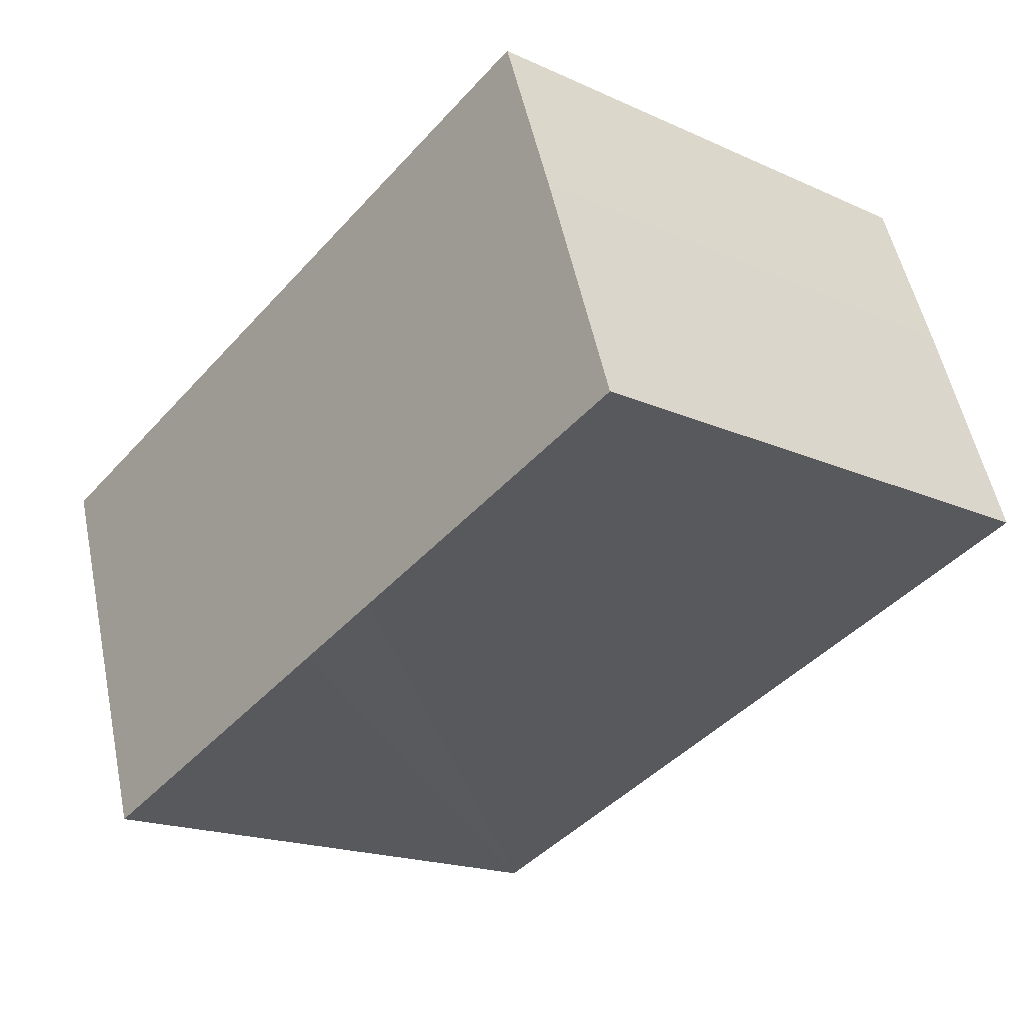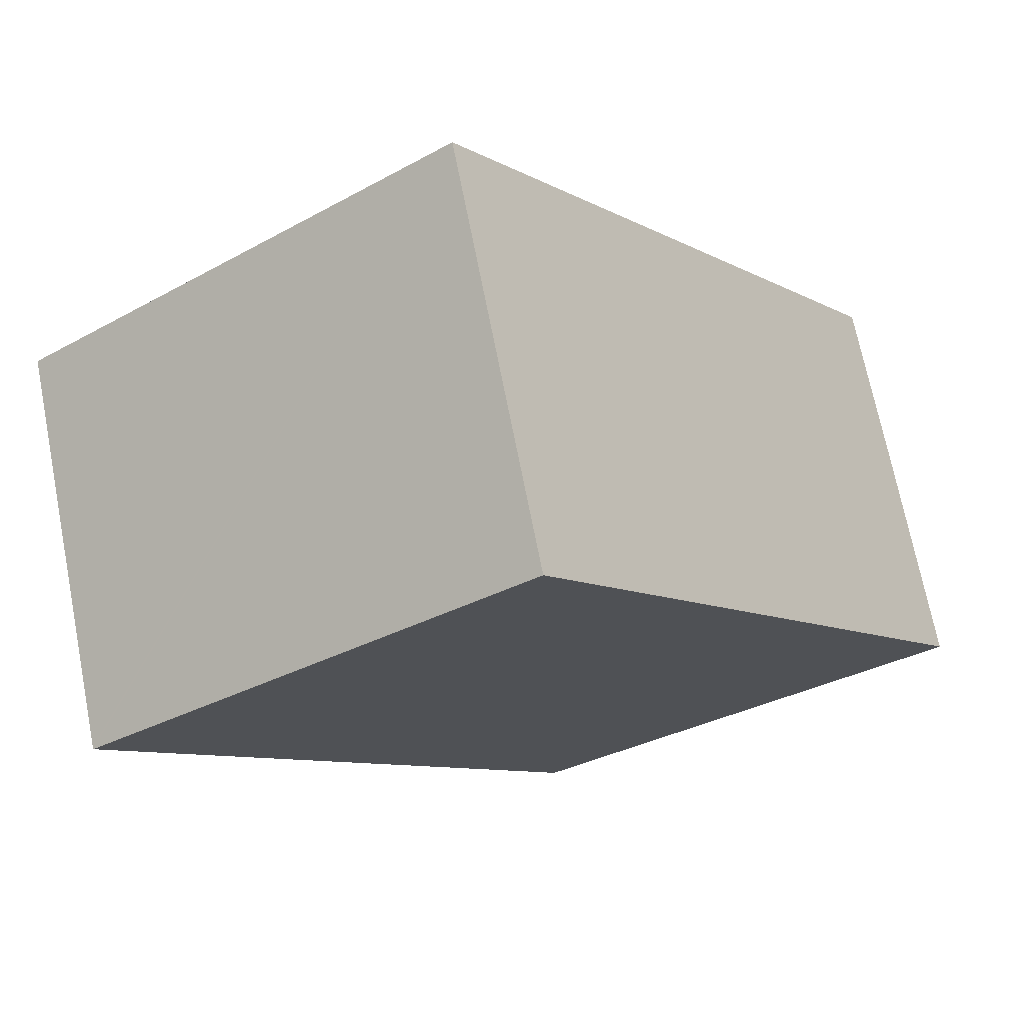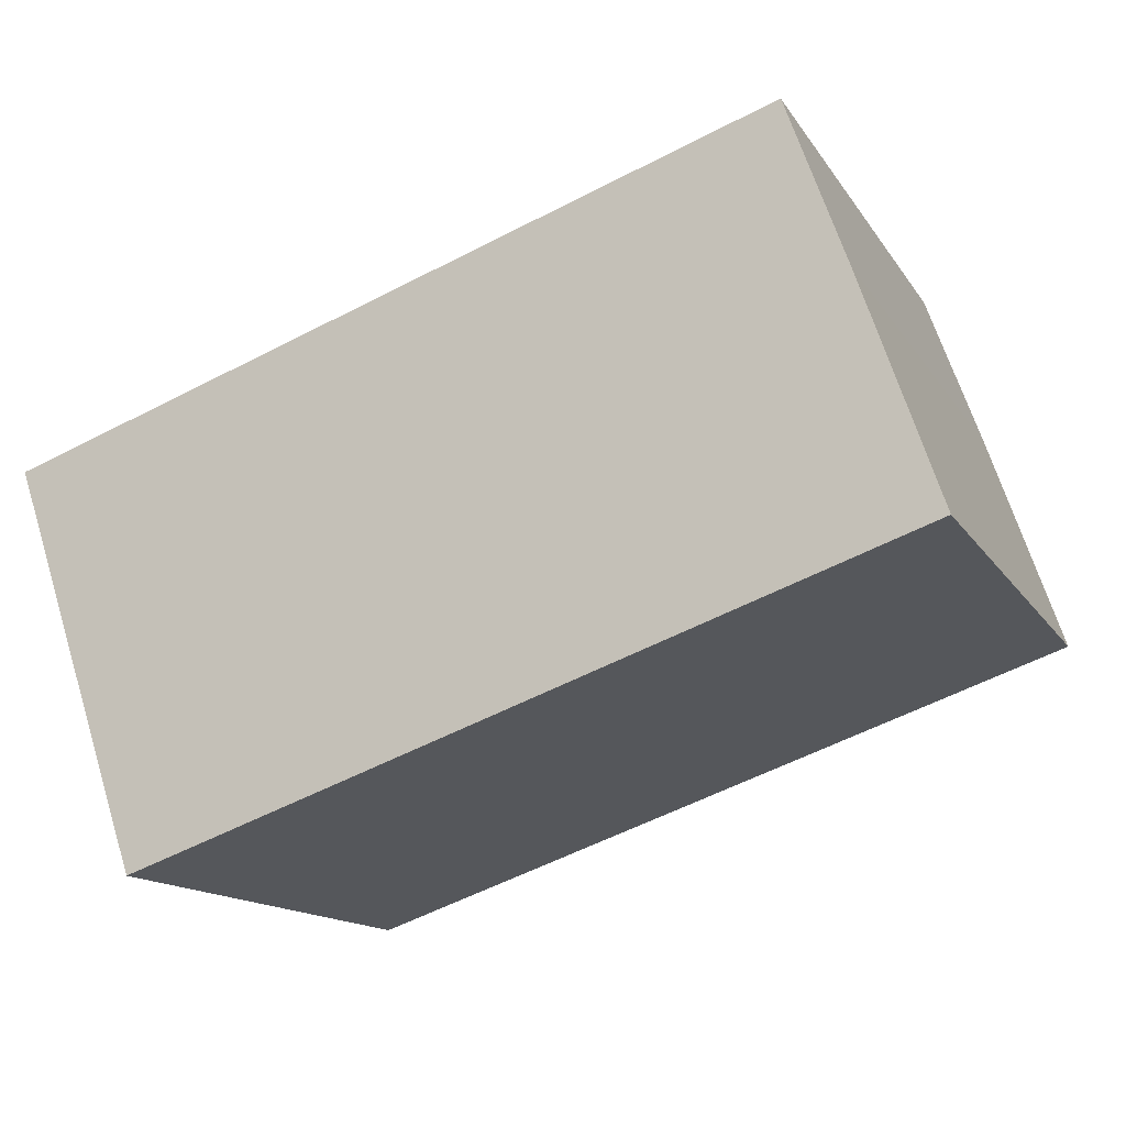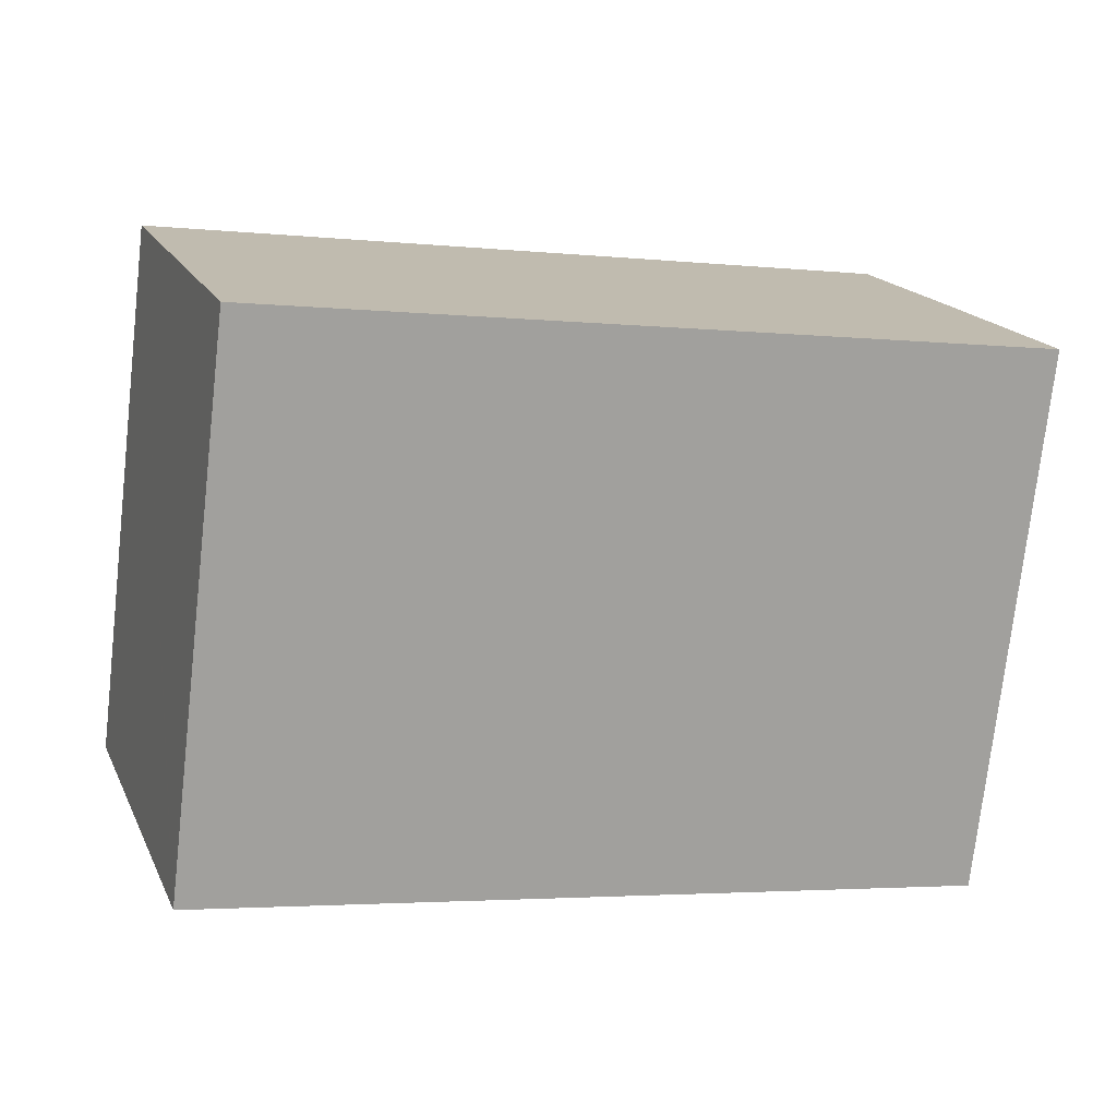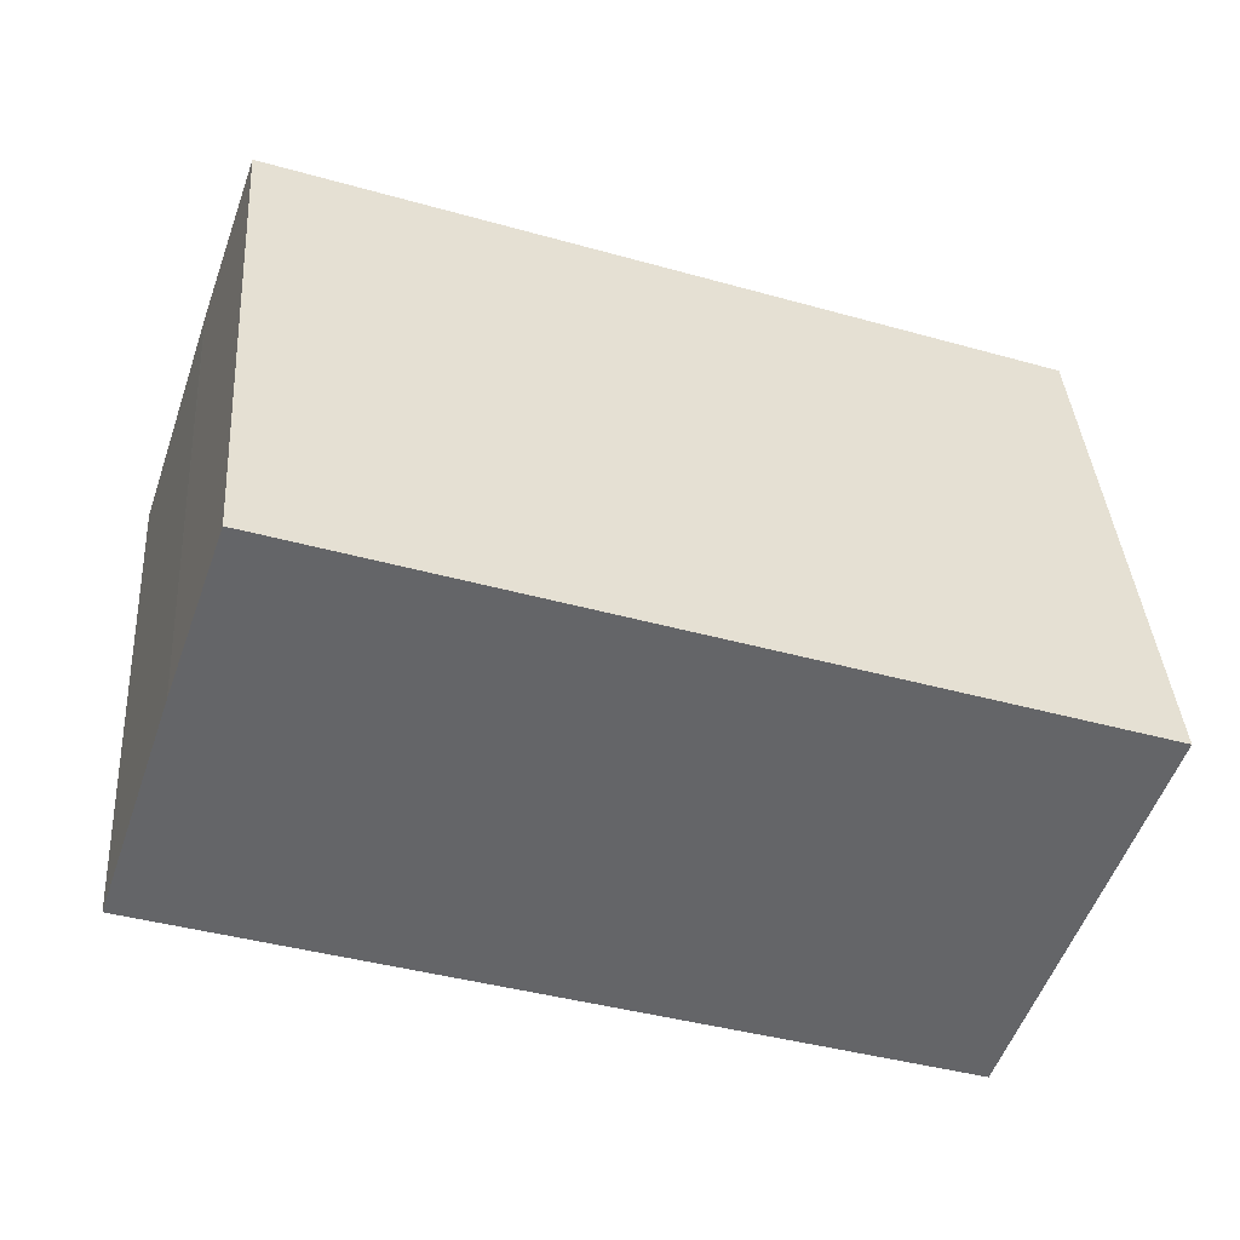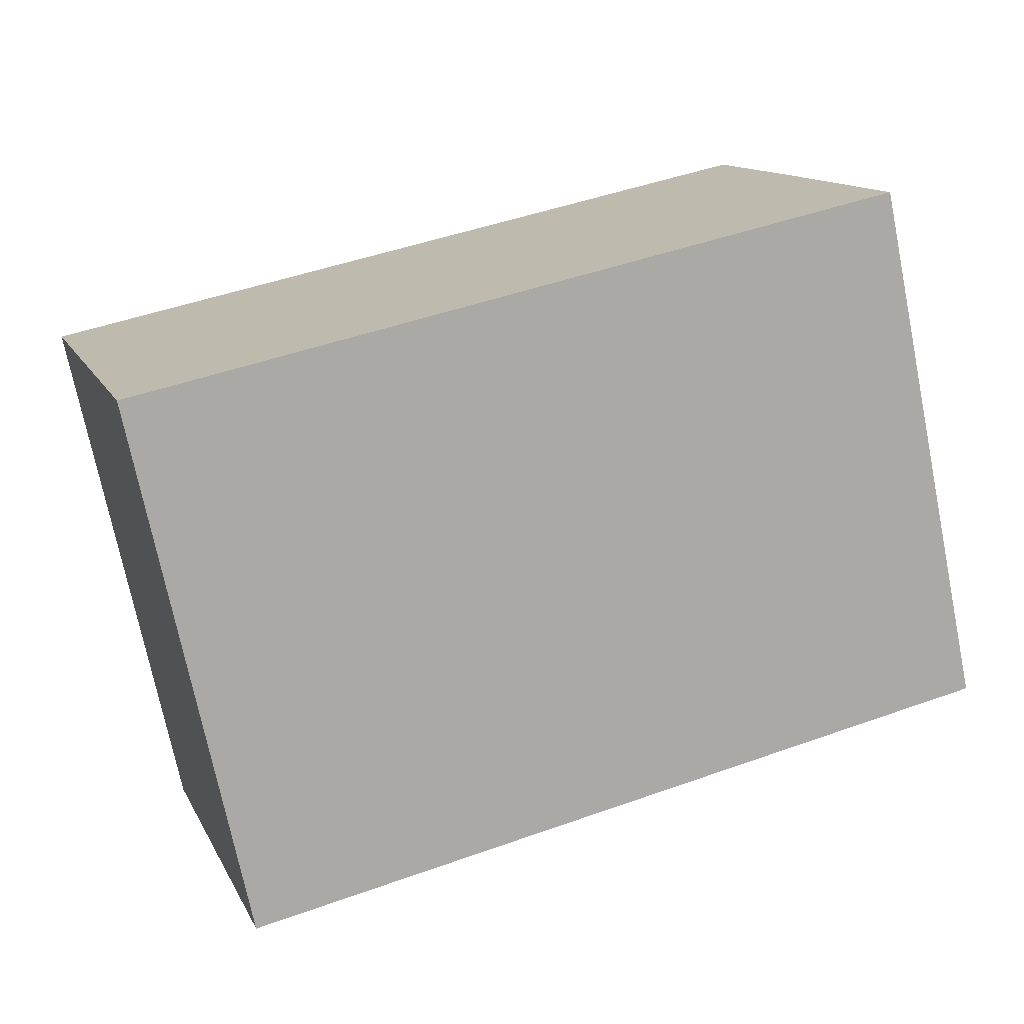
<metadata>
{"format":"obj","ext":"obj","renderer":"f3d","projection":"perspective","resolution":1024,"background":"white","views":[{"elev":-18.5,"azim":-130.8,"up":"+Z"},{"elev":-32.2,"azim":127.5,"up":"+Z"},{"elev":-14.1,"azim":-158.7,"up":"+Z"},{"elev":-75.0,"azim":173.5,"up":"+Z"},{"elev":38.8,"azim":-3.9,"up":"+Z"},{"elev":-73.0,"azim":-168.5,"up":"+Z"}]}
</metadata>
<code>
v  0.685 13.7 2.016
v  0.131 13.7 -0.045
v  0 13.7 8.389e-16
v  8.405 13.7 -2.887
v  10.79 13.7 -3.706
v  18.97 13.7 -6.518
v  18.99 13.7 -6.465
v  22.27 13.7 3.256
v  1.918 13.7 5.643
v  1.95 13.7 5.732
v  3.368 13.7 9.727
v  3.663 13.7 9.634
v  13.65 13.7 6.209
v  12.62 13.7 6.564
v  18.97 3.991e-16 -6.518
v  10.79 2.269e-16 -3.706
v  0 0 0
v  0.131 2.755e-18 -0.045
v  8.405 1.768e-16 -2.887
v  1.918 -3.455e-16 5.643
v  0.685 -1.234e-16 2.016
v  3.368 -5.956e-16 9.727
v  1.95 -3.51e-16 5.732
v  3.663 -5.899e-16 9.634
v  12.62 -4.019e-16 6.564
v  22.27 -1.994e-16 3.256
v  13.65 -3.802e-16 6.209
v  18.99 3.959e-16 -6.465
g defaultobject
f 1 2 3
f 2 1 4
f 4 1 5
f 5 1 6
f 6 1 7
f 7 1 8
f 8 1 9
f 8 9 10
f 8 10 11
f 8 11 12
f 8 12 13
f 13 12 14
f 15 5 6
f 5 15 4
f 4 15 2
f 2 15 16
f 2 16 3
f 3 16 17
f 17 16 18
f 18 16 19
f 17 1 3
f 1 17 9
f 9 17 20
f 20 17 21
f 20 10 9
f 10 20 11
f 11 20 22
f 22 20 23
f 22 12 11
f 12 22 24
f 24 14 12
f 14 24 13
f 13 24 8
f 8 24 25
f 8 25 26
f 26 25 27
f 7 15 6
f 15 7 8
f 15 8 28
f 28 8 26
f 18 21 17
f 21 18 19
f 21 19 20
f 20 19 23
f 23 19 22
f 22 19 24
f 24 19 25
f 25 19 16
f 25 16 15
f 25 15 27
f 27 15 26
f 26 15 28

</code>
